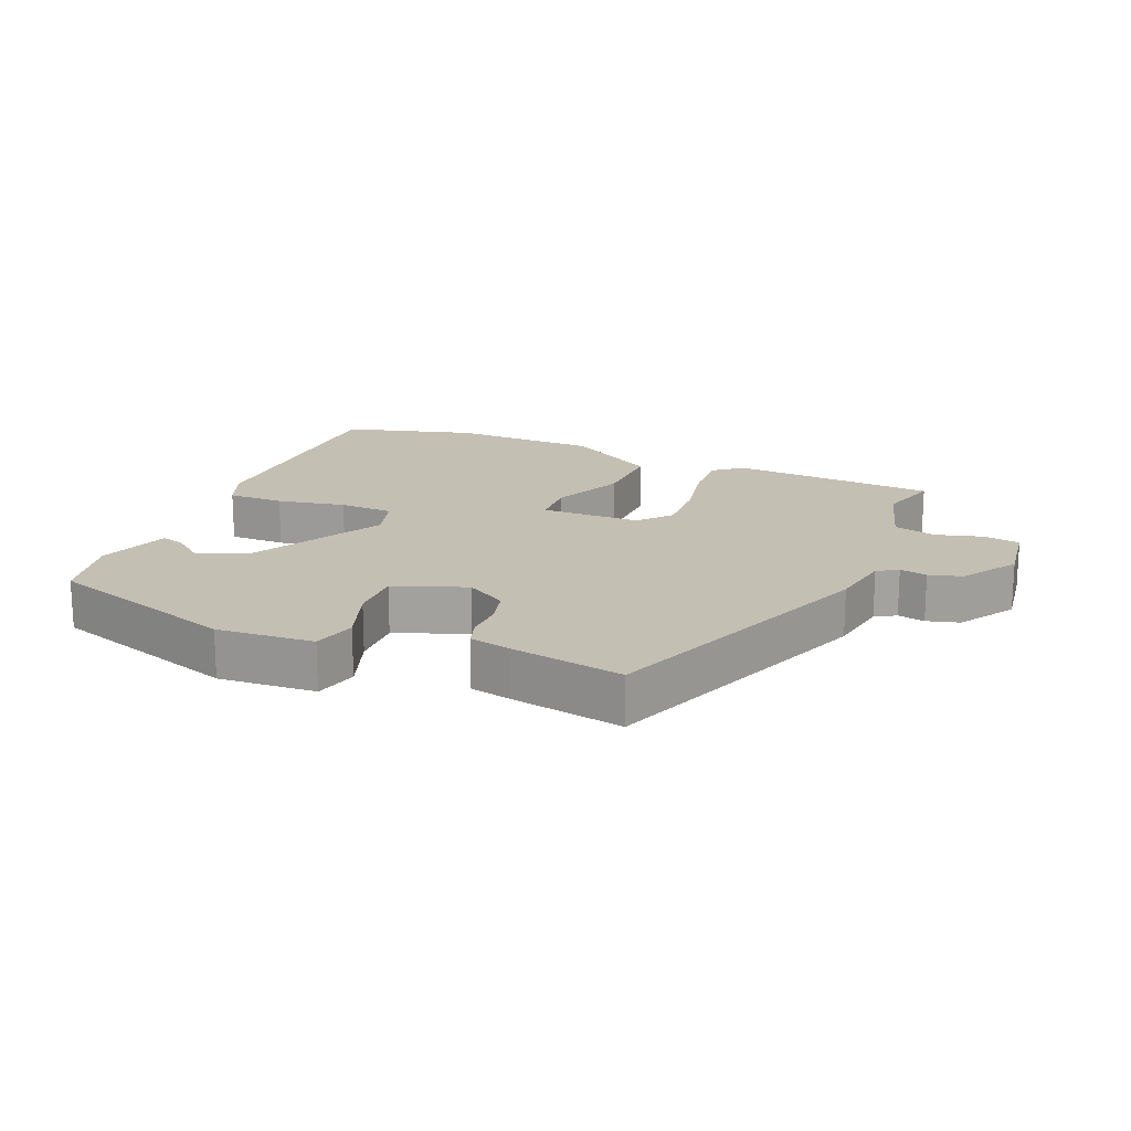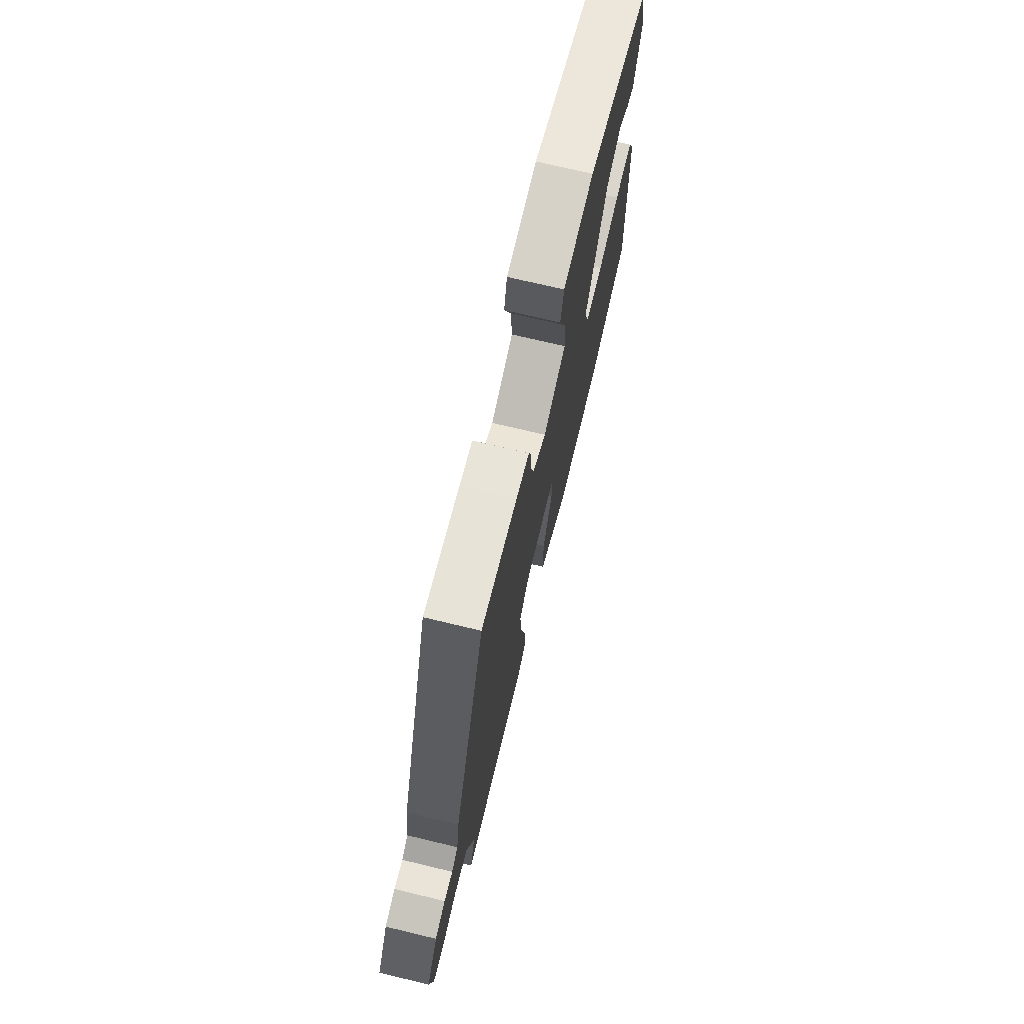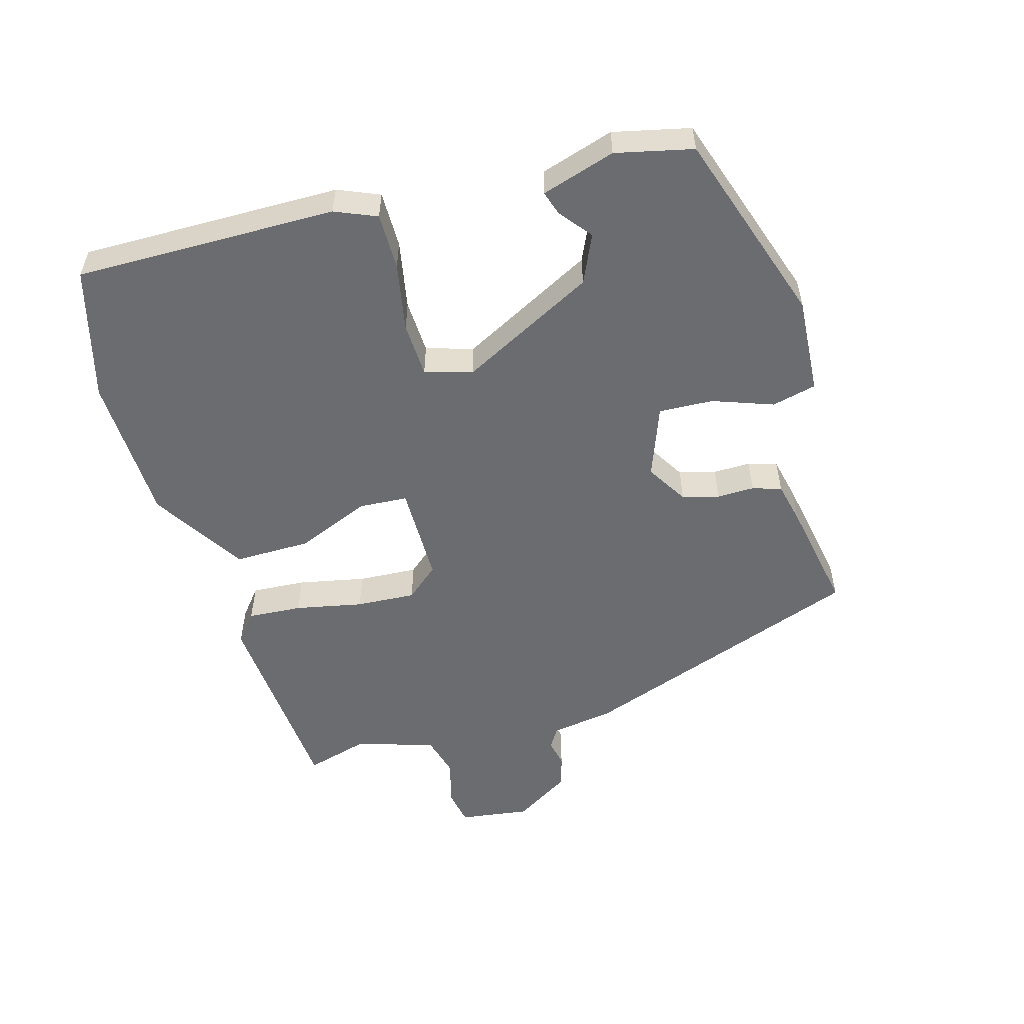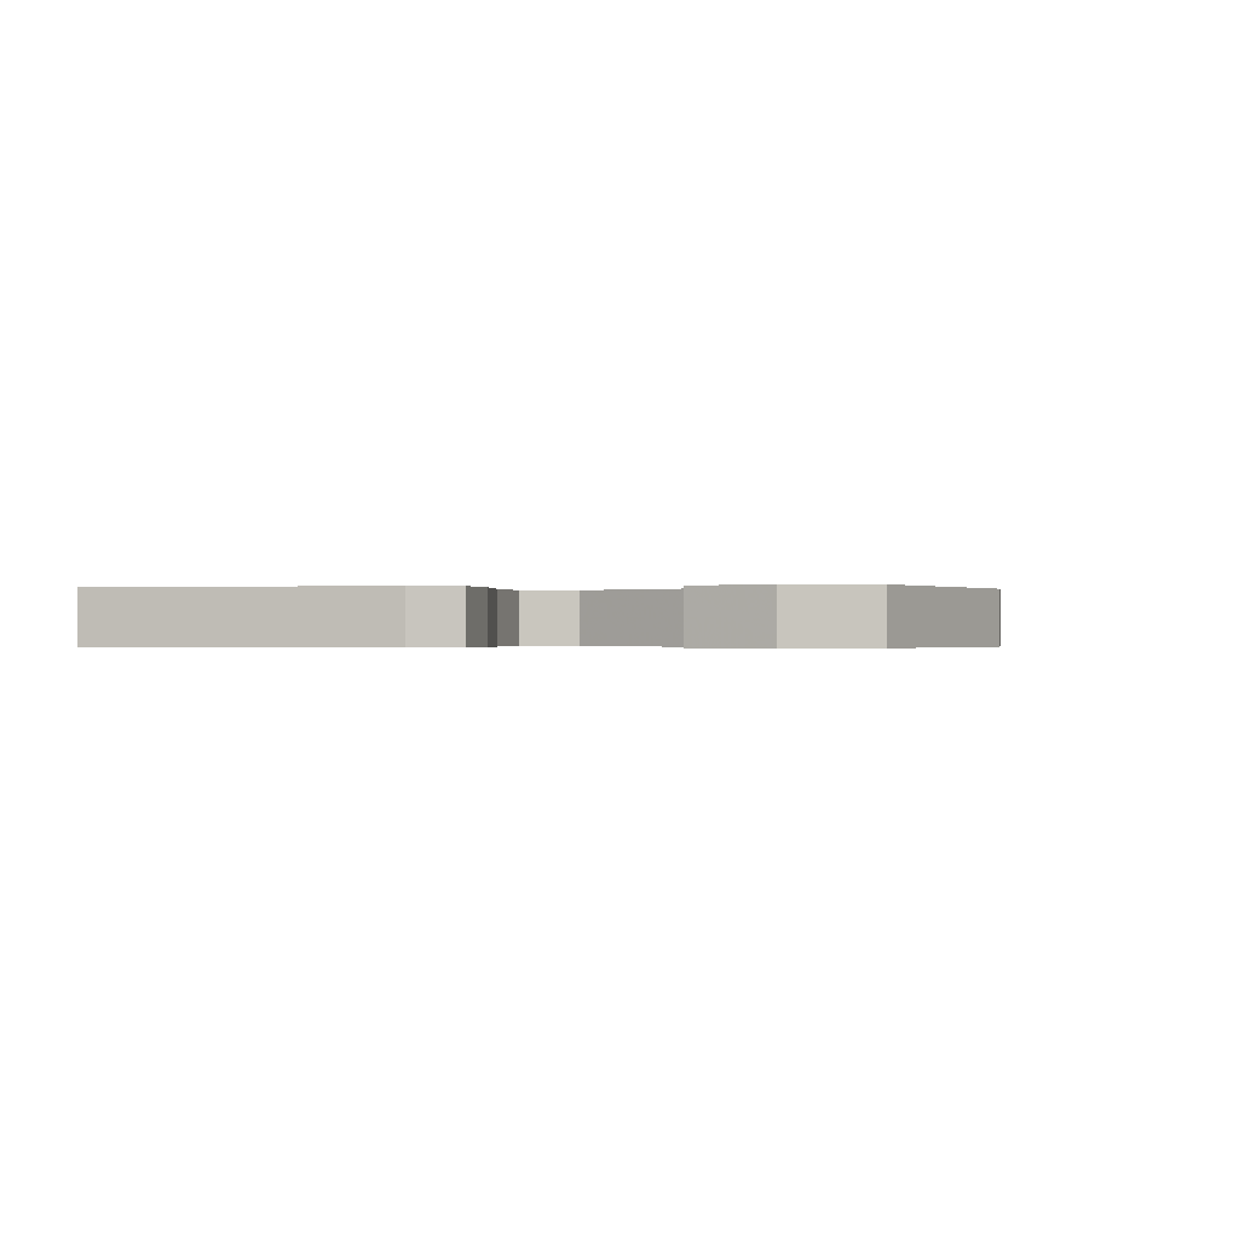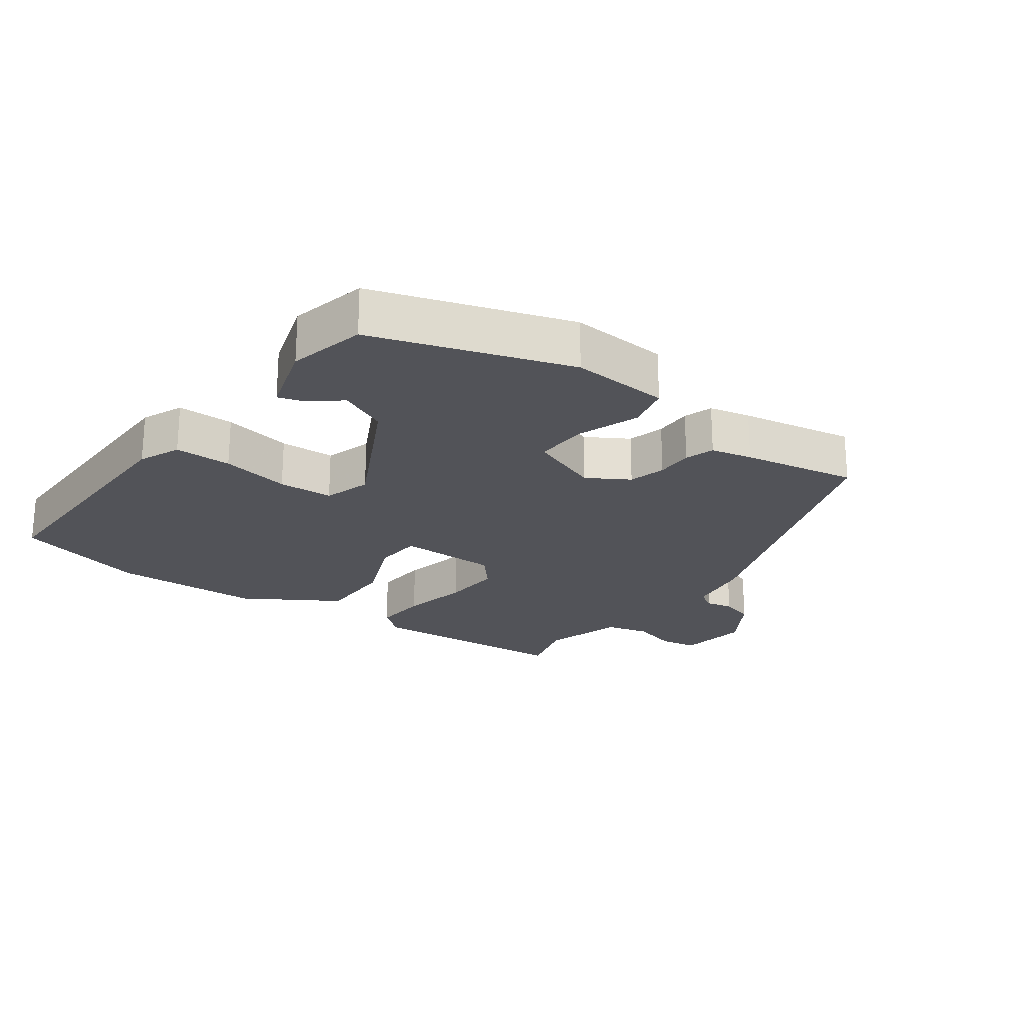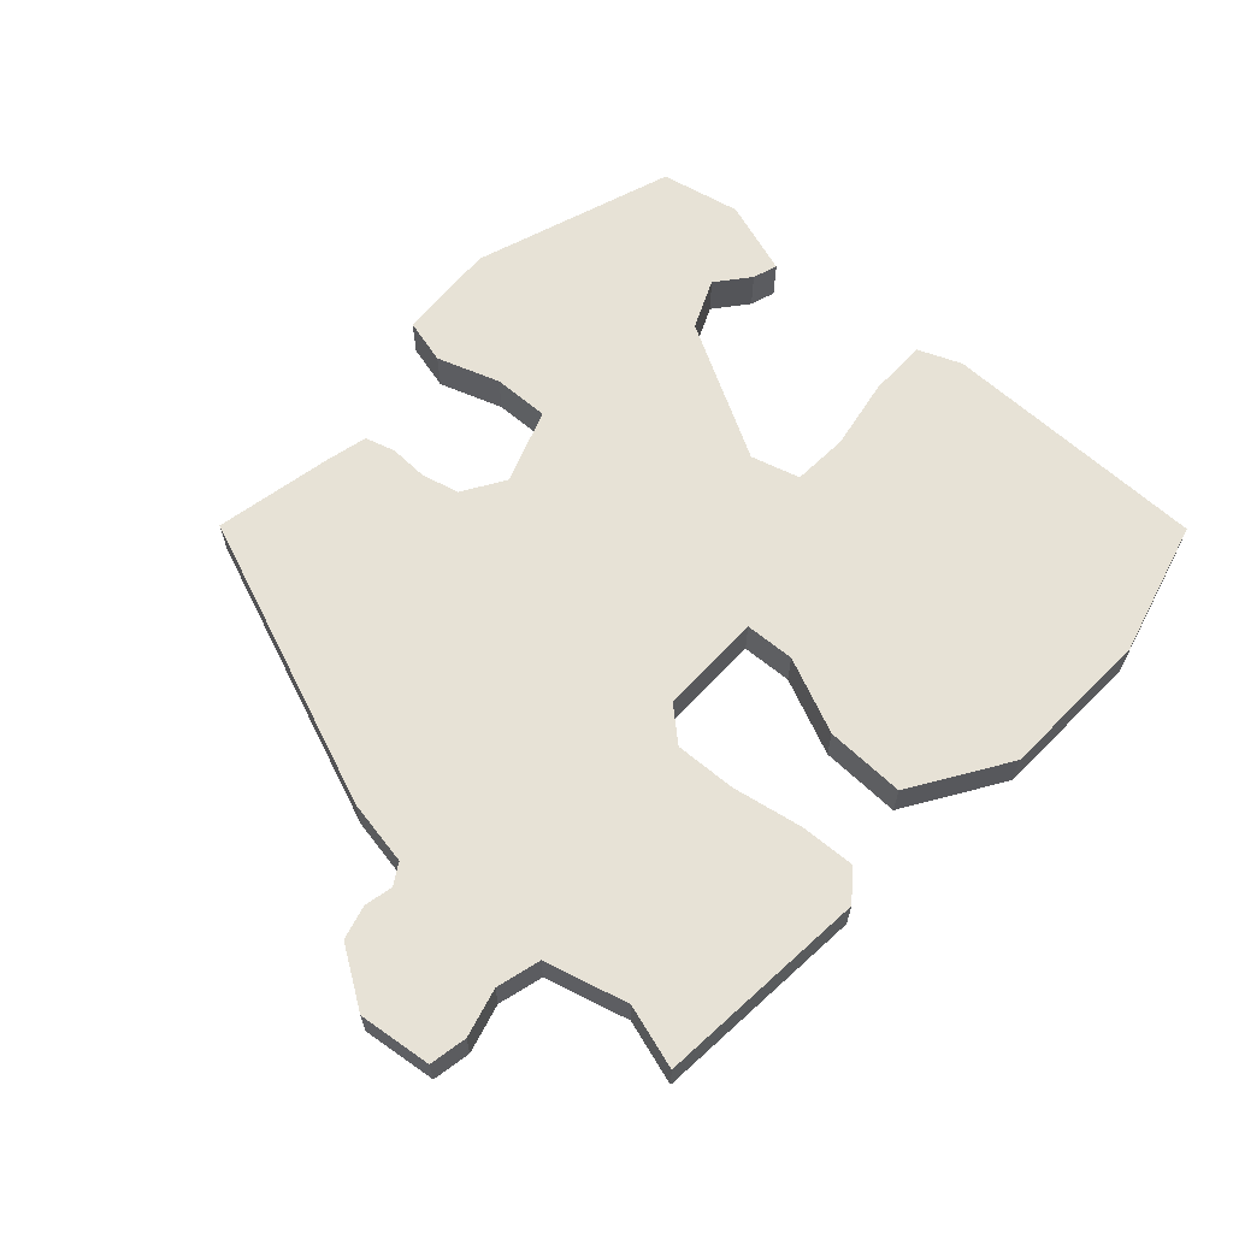
<metadata>
{"format":"obj","ext":"obj","renderer":"f3d","projection":"perspective","resolution":1024,"background":"white","views":[{"elev":17.7,"azim":24.0,"up":"+Y"},{"elev":72.4,"azim":103.5,"up":"+Z"},{"elev":-53.7,"azim":-73.0,"up":"+Y"},{"elev":-0.3,"azim":-75.3,"up":"+Y"},{"elev":-22.6,"azim":-35.2,"up":"+Y"},{"elev":63.5,"azim":134.3,"up":"+Y"}]}
</metadata>
<code>
v -0.354 0.07 -0.543
v -0.556 0.07 -0.483
v -0.545 0.07 -0.083
v -0.517 0.07 -0.02
v -0.43 0.07 -0.022
v -0.325 0.07 -0.044
v -0.241 0.07 -0.042
v -0.218 0.07 0.03
v -0.322 0.07 0.238
v -0.395 0.07 0.273
v -0.445 0.07 0.235
v -0.482 0.07 0.224
v -0.515 0.07 0.337
v -0.486 0.07 0.454
v -0.186 0.07 0.547
v -0.037 0.07 0.534
v -0.022 0.07 0.466
v -0.057 0.07 0.374
v -0.062 0.07 0.291
v 0.047 0.07 0.248
v 0.111 0.07 0.285
v 0.127 0.07 0.341
v 0.127 0.07 0.398
v 0.142 0.07 0.442
v 0.205 0.07 0.455
v 0.38 0.07 0.484
v 0.532 0.07 0.042
v 0.546 0.07 -0.056
v 0.577 0.07 -0.076
v 0.619 0.07 -0.068
v 0.669 0.07 -0.083
v 0.722 0.07 -0.171
v 0.705 0.07 -0.279
v 0.649 0.07 -0.288
v 0.578 0.07 -0.267
v 0.512 0.07 -0.283
v 0.474 0.07 -0.405
v 0.499 0.07 -0.5
v 0.182 0.07 -0.517
v 0.139 0.07 -0.481
v 0.146 0.07 -0.398
v 0.169 0.07 -0.295
v 0.176 0.07 -0.204
v 0.134 0.07 -0.153
v -0.019 0.07 -0.149
v -0.025 0.07 -0.223
v 0.02 0.07 -0.337
v 0.019 0.07 -0.455
v -0.126 0.07 -0.541
v -0.354 0 -0.543
v -0.556 0 -0.483
v -0.545 0 -0.083
v -0.517 0 -0.02
v -0.43 0 -0.022
v -0.325 0 -0.044
v -0.241 0 -0.042
v -0.218 0 0.03
v -0.322 0 0.238
v -0.395 0 0.273
v -0.445 0 0.235
v -0.482 0 0.224
v -0.515 0 0.337
v -0.486 0 0.454
v -0.186 0 0.547
v -0.037 0 0.534
v -0.022 0 0.466
v -0.057 0 0.374
v -0.062 0 0.291
v 0.047 0 0.248
v 0.111 0 0.285
v 0.127 0 0.341
v 0.127 0 0.398
v 0.142 0 0.442
v 0.205 0 0.455
v 0.38 0 0.484
v 0.532 0 0.042
v 0.546 0 -0.056
v 0.577 0 -0.076
v 0.619 0 -0.068
v 0.669 0 -0.083
v 0.722 0 -0.171
v 0.705 0 -0.279
v 0.649 0 -0.288
v 0.578 0 -0.267
v 0.512 0 -0.283
v 0.474 0 -0.405
v 0.499 0 -0.5
v 0.182 0 -0.517
v 0.139 0 -0.481
v 0.146 0 -0.398
v 0.169 0 -0.295
v 0.176 0 -0.204
v 0.134 0 -0.153
v -0.019 0 -0.149
v -0.025 0 -0.223
v 0.02 0 -0.337
v 0.019 0 -0.455
v -0.126 0 -0.541
f 4 5 6
f 3 4 6
f 2 3 6
f 1 2 6
f 49 1 6
f 48 49 6
f 47 48 6
f 46 47 6
f 45 46 6 7
f 44 45 7 8
f 40 41 42
f 39 40 42
f 38 39 42
f 37 38 42
f 36 37 42 43
f 35 36 43 44
f 33 34 35
f 32 33 35
f 31 32 35
f 30 31 35
f 29 30 35
f 44 8 9
f 35 44 9
f 29 35 9
f 28 29 9
f 26 27 28
f 25 26 28
f 24 25 28
f 23 24 28
f 22 23 28
f 16 17 18
f 15 16 18
f 14 15 18
f 13 14 18
f 13 18 19
f 10 11 12 13
f 10 13 19 20
f 28 9 10 20
f 21 22 28
f 20 21 28
f 55 54 53
f 55 53 52
f 55 52 51
f 55 51 50
f 55 50 98
f 55 98 97
f 55 97 96
f 55 96 95
f 56 55 95 94
f 57 56 94 93
f 91 90 89
f 91 89 88
f 91 88 87
f 91 87 86
f 92 91 86 85
f 93 92 85 84
f 84 83 82
f 84 82 81
f 84 81 80
f 84 80 79
f 84 79 78
f 58 57 93
f 58 93 84
f 58 84 78
f 58 78 77
f 77 76 75
f 77 75 74
f 77 74 73
f 77 73 72
f 77 72 71
f 67 66 65
f 67 65 64
f 67 64 63
f 67 63 62
f 68 67 62
f 62 61 60 59
f 69 68 62 59
f 69 59 58 77
f 77 71 70
f 77 70 69
f 1 50 51 2
f 2 51 52 3
f 3 52 53 4
f 4 53 54 5
f 5 54 55 6
f 6 55 56 7
f 7 56 57 8
f 8 57 58 9
f 9 58 59 10
f 10 59 60 11
f 11 60 61 12
f 12 61 62 13
f 13 62 63 14
f 14 63 64 15
f 15 64 65 16
f 16 65 66 17
f 17 66 67 18
f 18 67 68 19
f 19 68 69 20
f 20 69 70 21
f 21 70 71 22
f 22 71 72 23
f 23 72 73 24
f 24 73 74 25
f 25 74 75 26
f 26 75 76 27
f 27 76 77 28
f 28 77 78 29
f 29 78 79 30
f 30 79 80 31
f 31 80 81 32
f 32 81 82 33
f 33 82 83 34
f 34 83 84 35
f 35 84 85 36
f 36 85 86 37
f 37 86 87 38
f 38 87 88 39
f 39 88 89 40
f 40 89 90 41
f 41 90 91 42
f 42 91 92 43
f 43 92 93 44
f 44 93 94 45
f 45 94 95 46
f 46 95 96 47
f 47 96 97 48
f 48 97 98 49
f 49 98 50 1

</code>
